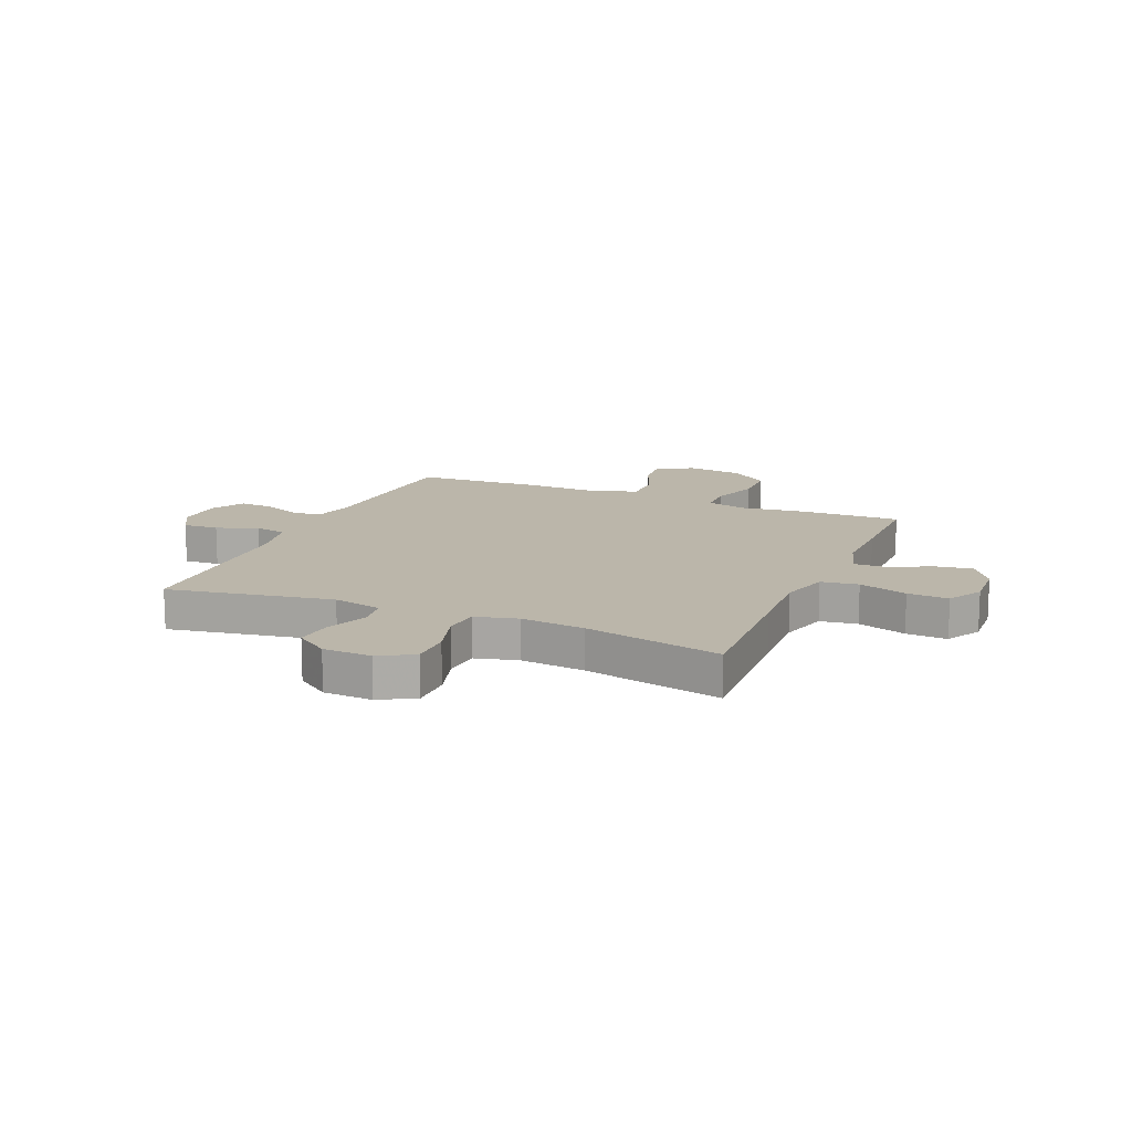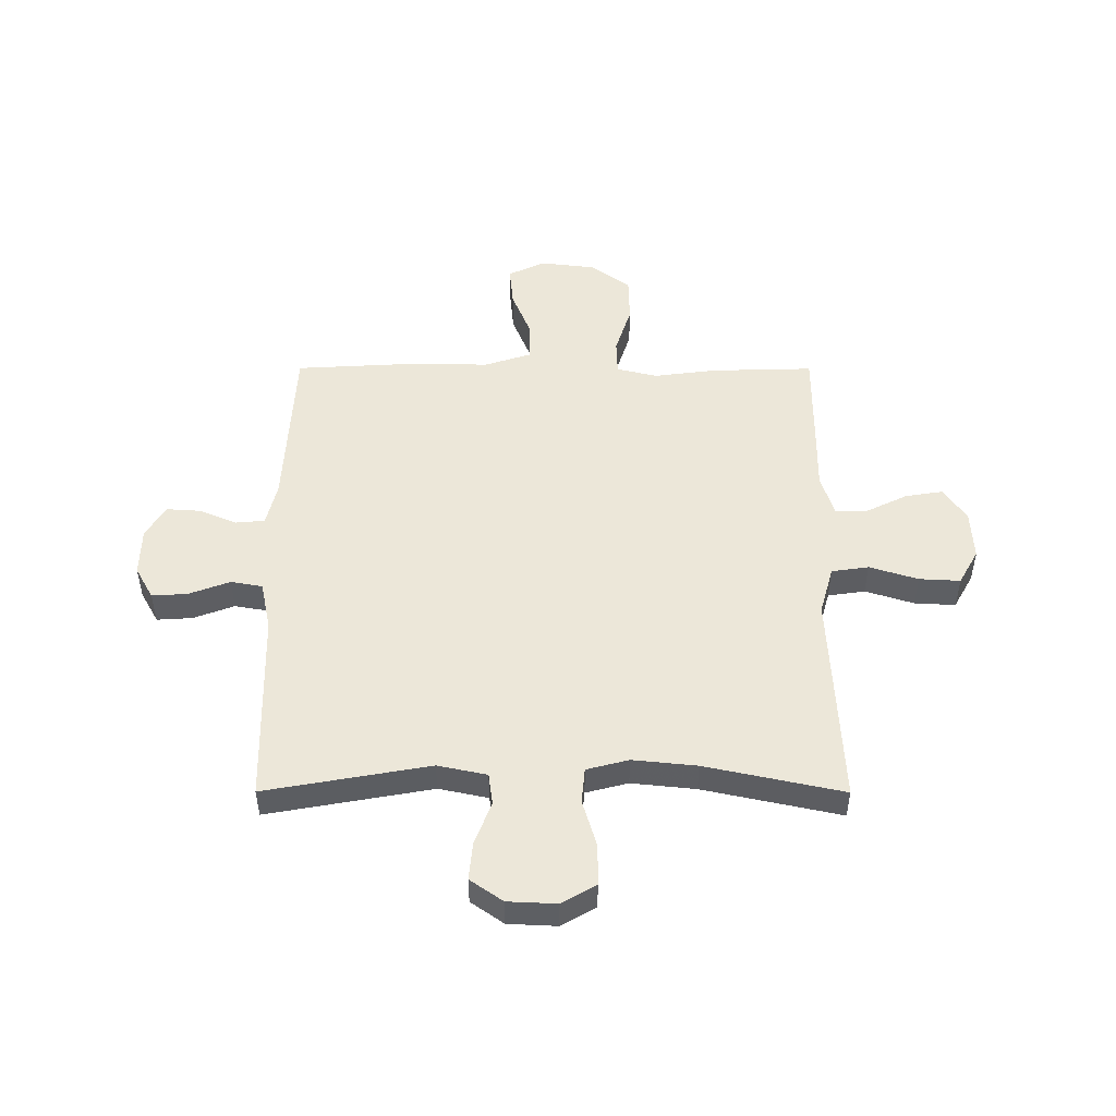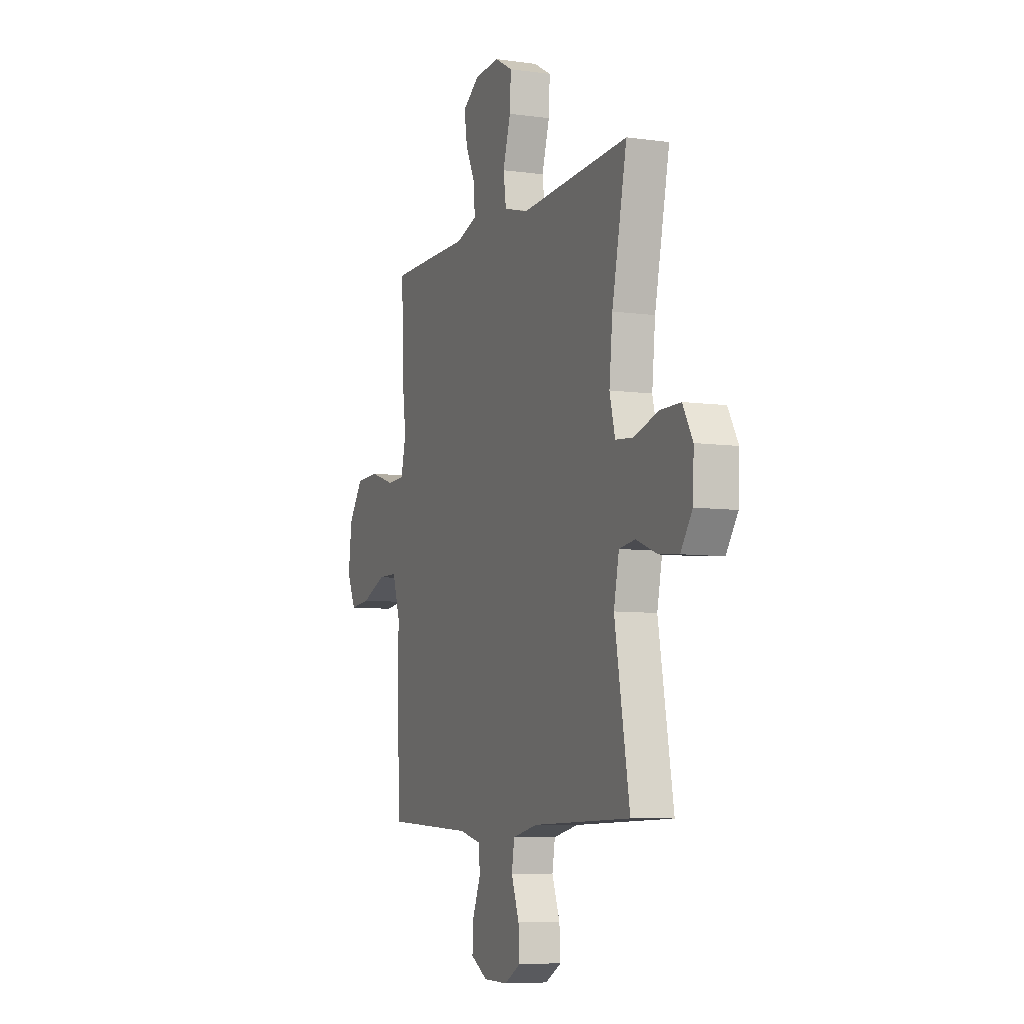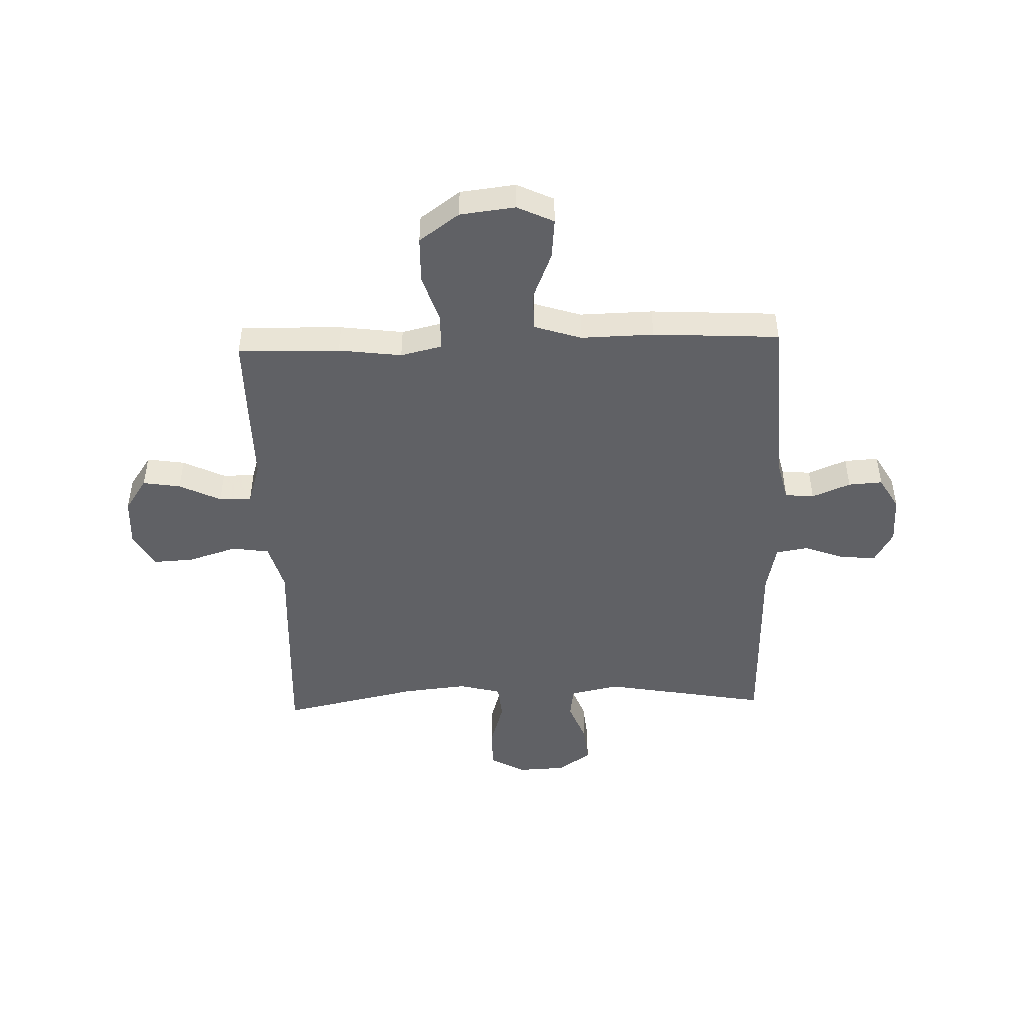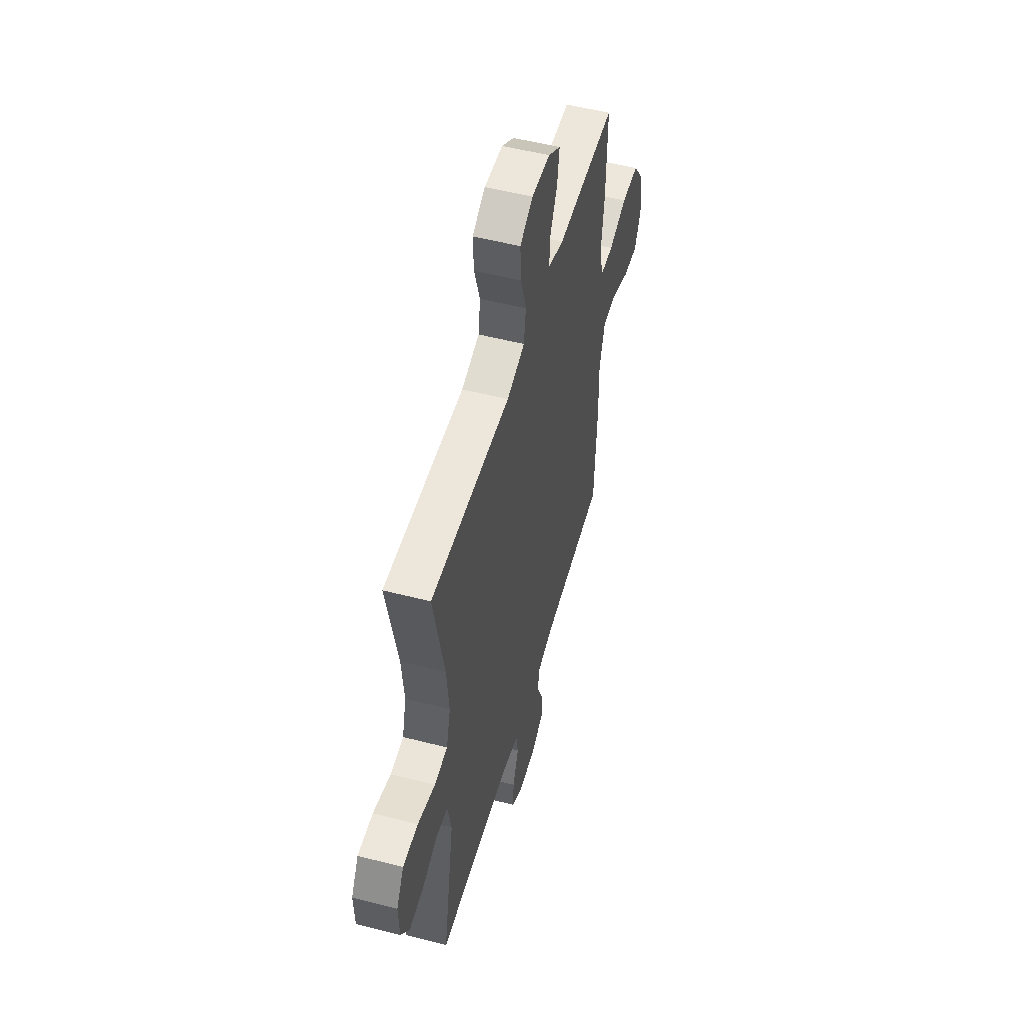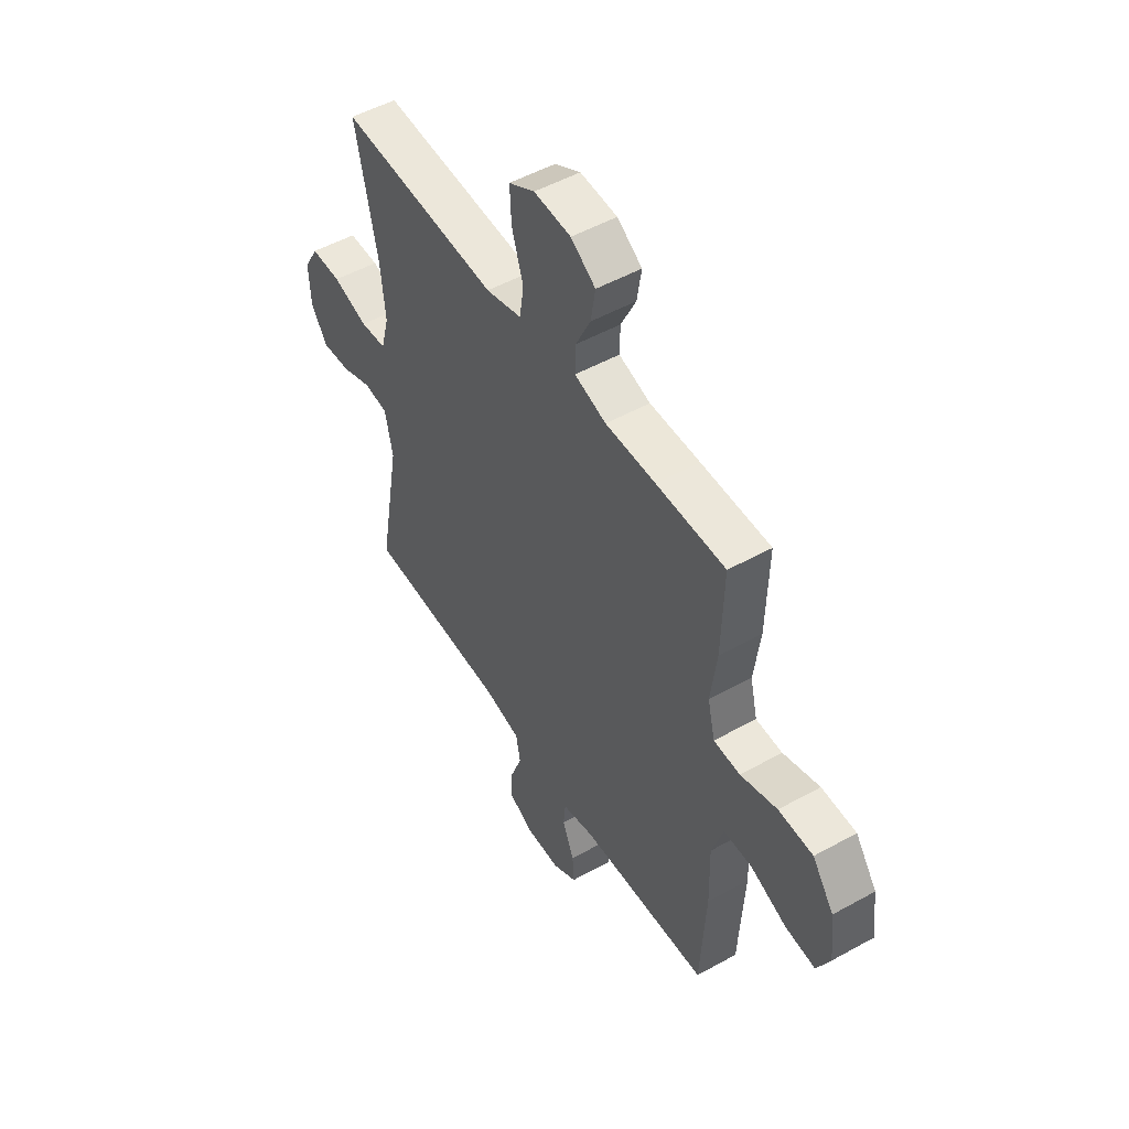
<metadata>
{"format":"obj","ext":"obj","renderer":"f3d","projection":"perspective","resolution":1024,"background":"white","views":[{"elev":14.1,"azim":-66.9,"up":"+Y"},{"elev":50.0,"azim":-89.9,"up":"+Y"},{"elev":-7.3,"azim":-111.8,"up":"+Z"},{"elev":-47.1,"azim":91.9,"up":"+Y"},{"elev":52.5,"azim":-74.5,"up":"+Z"},{"elev":50.9,"azim":58.8,"up":"+Z"}]}
</metadata>
<code>
v -0.5 0.07 0.5
v -0.24 0.07 0.487
v -0.106 0.07 0.48
v -0.017 0.07 0.505
v -0.007 0.07 0.573
v -0.035 0.07 0.662
v -0.039 0.07 0.737
v 0.025 0.07 0.773
v 0.116 0.07 0.768
v 0.177 0.07 0.727
v 0.166 0.07 0.658
v 0.129 0.07 0.582
v 0.128 0.07 0.523
v 0.206 0.07 0.499
v 0.33 0.07 0.5
v 0.5 0.07 0.5
v 0.495 0.07 0.314
v 0.48 0.07 0.199
v 0.498 0.07 0.124
v 0.563 0.07 0.122
v 0.653 0.07 0.151
v 0.738 0.07 0.149
v 0.791 0.07 0.076
v 0.803 0.07 -0.025
v 0.771 0.07 -0.092
v 0.697 0.07 -0.085
v 0.608 0.07 -0.049
v 0.538 0.07 -0.05
v 0.51 0.07 -0.136
v 0.513 0.07 -0.269
v 0.5 0.07 -0.5
v 0.182 0.07 -0.517
v 0.103 0.07 -0.536
v 0.098 0.07 -0.589
v 0.127 0.07 -0.659
v 0.131 0.07 -0.721
v 0.071 0.07 -0.756
v -0.017 0.07 -0.758
v -0.076 0.07 -0.725
v -0.072 0.07 -0.66
v -0.044 0.07 -0.585
v -0.054 0.07 -0.527
v -0.144 0.07 -0.508
v -0.5 0.07 -0.5
v -0.446 0.07 -0.199
v -0.465 0.07 -0.109
v -0.523 0.07 -0.101
v -0.6 0.07 -0.131
v -0.671 0.07 -0.138
v -0.713 0.07 -0.078
v -0.717 0.07 0.011
v -0.681 0.07 0.074
v -0.606 0.07 0.074
v -0.519 0.07 0.048
v -0.454 0.07 0.054
v -0.434 0.07 0.131
v -0.446 0.07 0.248
v -0.5 0 0.5
v -0.24 0 0.487
v -0.106 0 0.48
v -0.017 0 0.505
v -0.007 0 0.573
v -0.035 0 0.662
v -0.039 0 0.737
v 0.025 0 0.773
v 0.116 0 0.768
v 0.177 0 0.727
v 0.166 0 0.658
v 0.129 0 0.582
v 0.128 0 0.523
v 0.206 0 0.499
v 0.33 0 0.5
v 0.5 0 0.5
v 0.495 0 0.314
v 0.48 0 0.199
v 0.498 0 0.124
v 0.563 0 0.122
v 0.653 0 0.151
v 0.738 0 0.149
v 0.791 0 0.076
v 0.803 0 -0.025
v 0.771 0 -0.092
v 0.697 0 -0.085
v 0.608 0 -0.049
v 0.538 0 -0.05
v 0.51 0 -0.136
v 0.513 0 -0.269
v 0.5 0 -0.5
v 0.182 0 -0.517
v 0.103 0 -0.536
v 0.098 0 -0.589
v 0.127 0 -0.659
v 0.131 0 -0.721
v 0.071 0 -0.756
v -0.017 0 -0.758
v -0.076 0 -0.725
v -0.072 0 -0.66
v -0.044 0 -0.585
v -0.054 0 -0.527
v -0.144 0 -0.508
v -0.5 0 -0.5
v -0.446 0 -0.199
v -0.465 0 -0.109
v -0.523 0 -0.101
v -0.6 0 -0.131
v -0.671 0 -0.138
v -0.713 0 -0.078
v -0.717 0 0.011
v -0.681 0 0.074
v -0.606 0 0.074
v -0.519 0 0.048
v -0.454 0 0.054
v -0.434 0 0.131
v -0.446 0 0.248
f 52 53 54
f 51 52 54
f 50 51 54
f 49 50 54
f 48 49 54
f 47 48 54
f 46 47 54 55
f 45 46 55 56
f 43 44 45
f 42 43 45 56
f 39 40 41
f 38 39 41
f 37 38 41
f 36 37 41
f 35 36 41
f 34 35 41
f 33 34 41 42
f 42 56 57
f 33 42 57
f 32 33 57
f 1 2 3
f 57 1 3
f 32 57 3
f 31 32 3
f 30 31 3
f 29 30 3
f 25 26 27
f 24 25 27
f 23 24 27
f 22 23 27
f 21 22 27
f 20 21 27
f 19 20 27 28
f 16 17 18
f 15 16 18
f 14 15 18
f 29 3 4
f 28 29 4
f 19 28 4
f 18 19 4
f 14 18 4
f 13 14 4
f 10 11 12
f 9 10 12
f 8 9 12
f 7 8 12
f 6 7 12
f 5 6 12
f 4 5 12 13
f 111 110 109
f 111 109 108
f 111 108 107
f 111 107 106
f 111 106 105
f 111 105 104
f 112 111 104 103
f 113 112 103 102
f 102 101 100
f 113 102 100 99
f 98 97 96
f 98 96 95
f 98 95 94
f 98 94 93
f 98 93 92
f 98 92 91
f 99 98 91 90
f 114 113 99
f 114 99 90
f 114 90 89
f 60 59 58
f 60 58 114
f 60 114 89
f 60 89 88
f 60 88 87
f 60 87 86
f 84 83 82
f 84 82 81
f 84 81 80
f 84 80 79
f 84 79 78
f 84 78 77
f 85 84 77 76
f 75 74 73
f 75 73 72
f 75 72 71
f 61 60 86
f 61 86 85
f 61 85 76
f 61 76 75
f 61 75 71
f 61 71 70
f 69 68 67
f 69 67 66
f 69 66 65
f 69 65 64
f 69 64 63
f 69 63 62
f 70 69 62 61
f 1 58 59 2
f 2 59 60 3
f 3 60 61 4
f 4 61 62 5
f 5 62 63 6
f 6 63 64 7
f 7 64 65 8
f 8 65 66 9
f 9 66 67 10
f 10 67 68 11
f 11 68 69 12
f 12 69 70 13
f 13 70 71 14
f 14 71 72 15
f 15 72 73 16
f 16 73 74 17
f 17 74 75 18
f 18 75 76 19
f 19 76 77 20
f 20 77 78 21
f 21 78 79 22
f 22 79 80 23
f 23 80 81 24
f 24 81 82 25
f 25 82 83 26
f 26 83 84 27
f 27 84 85 28
f 28 85 86 29
f 29 86 87 30
f 30 87 88 31
f 31 88 89 32
f 32 89 90 33
f 33 90 91 34
f 34 91 92 35
f 35 92 93 36
f 36 93 94 37
f 37 94 95 38
f 38 95 96 39
f 39 96 97 40
f 40 97 98 41
f 41 98 99 42
f 42 99 100 43
f 43 100 101 44
f 44 101 102 45
f 45 102 103 46
f 46 103 104 47
f 47 104 105 48
f 48 105 106 49
f 49 106 107 50
f 50 107 108 51
f 51 108 109 52
f 52 109 110 53
f 53 110 111 54
f 54 111 112 55
f 55 112 113 56
f 56 113 114 57
f 57 114 58 1

</code>
